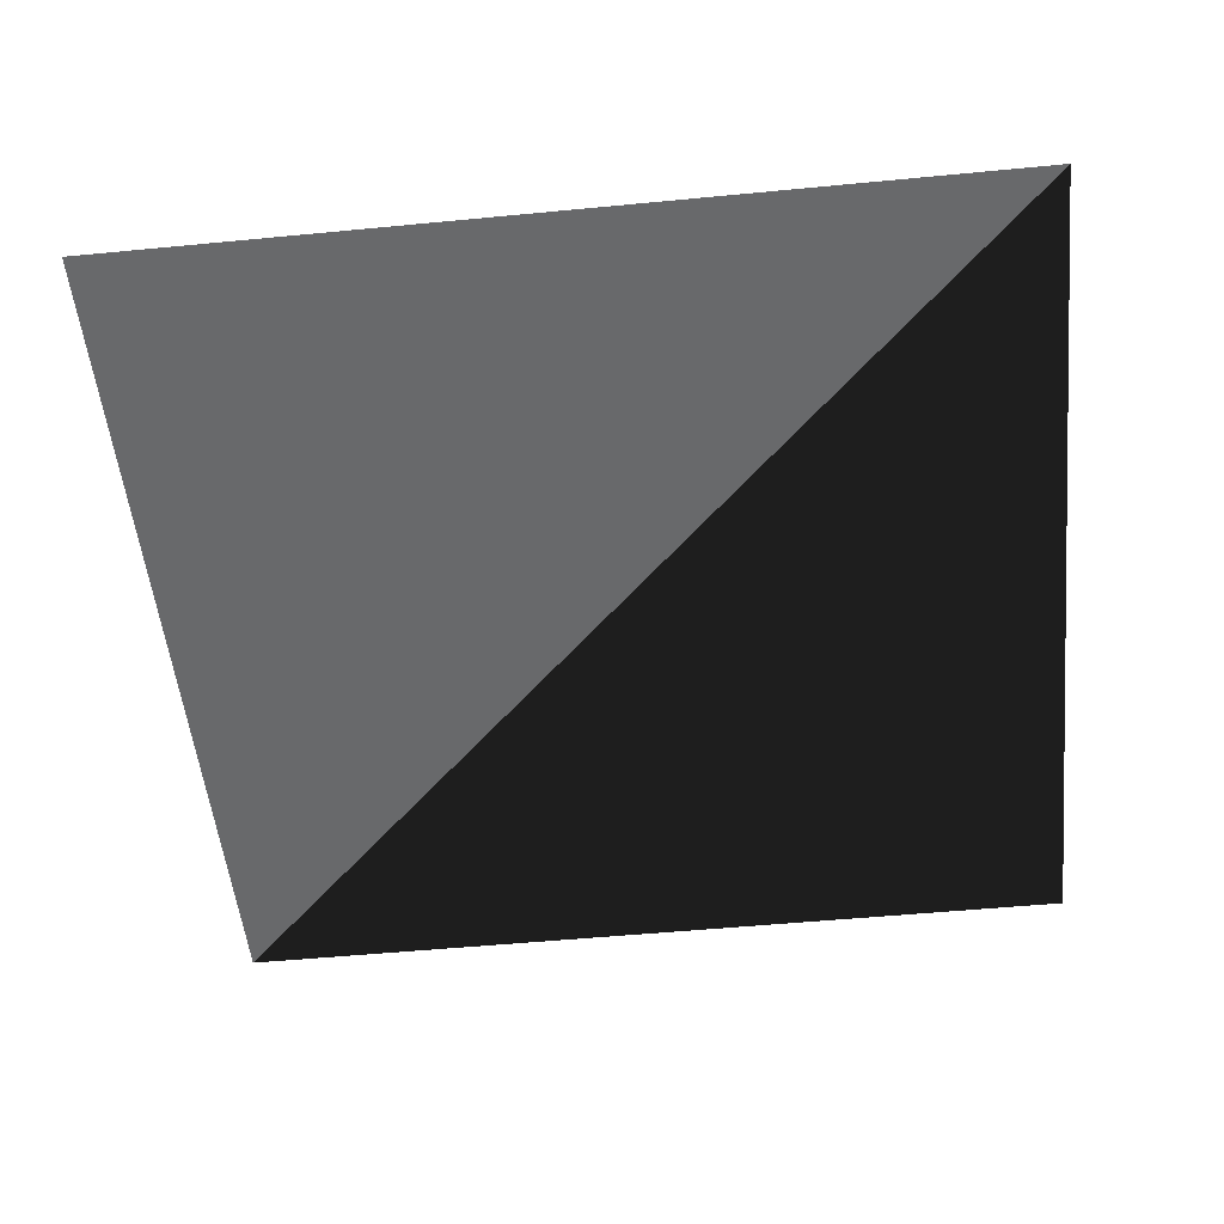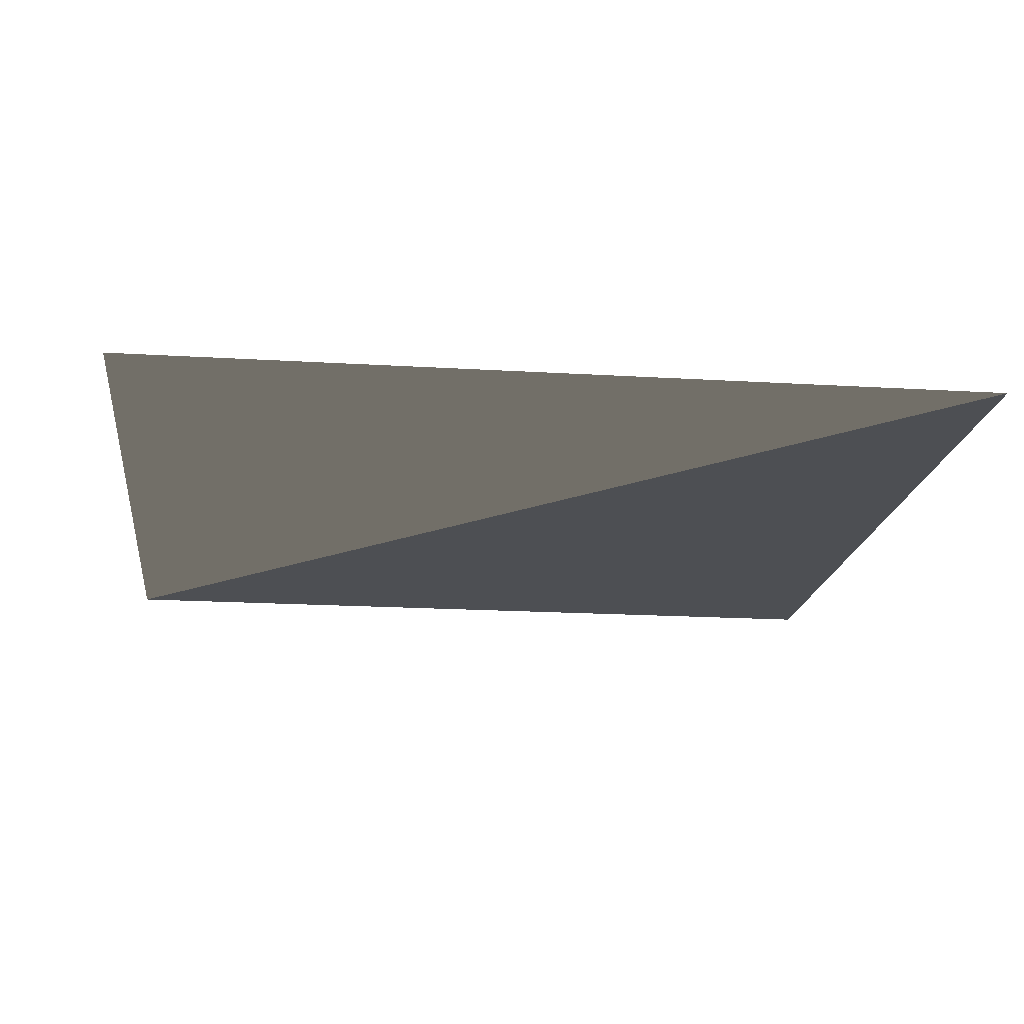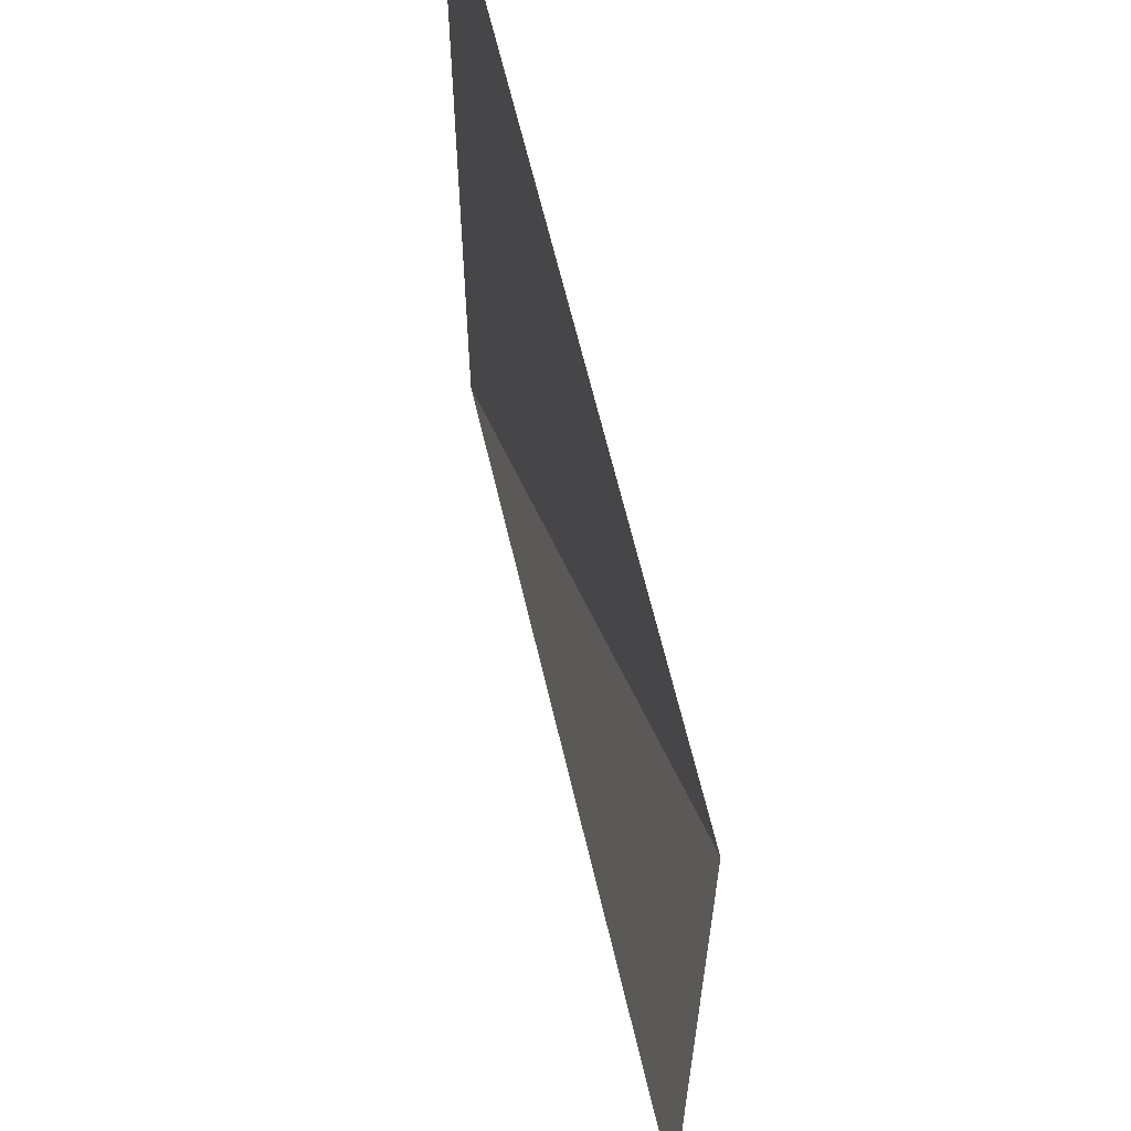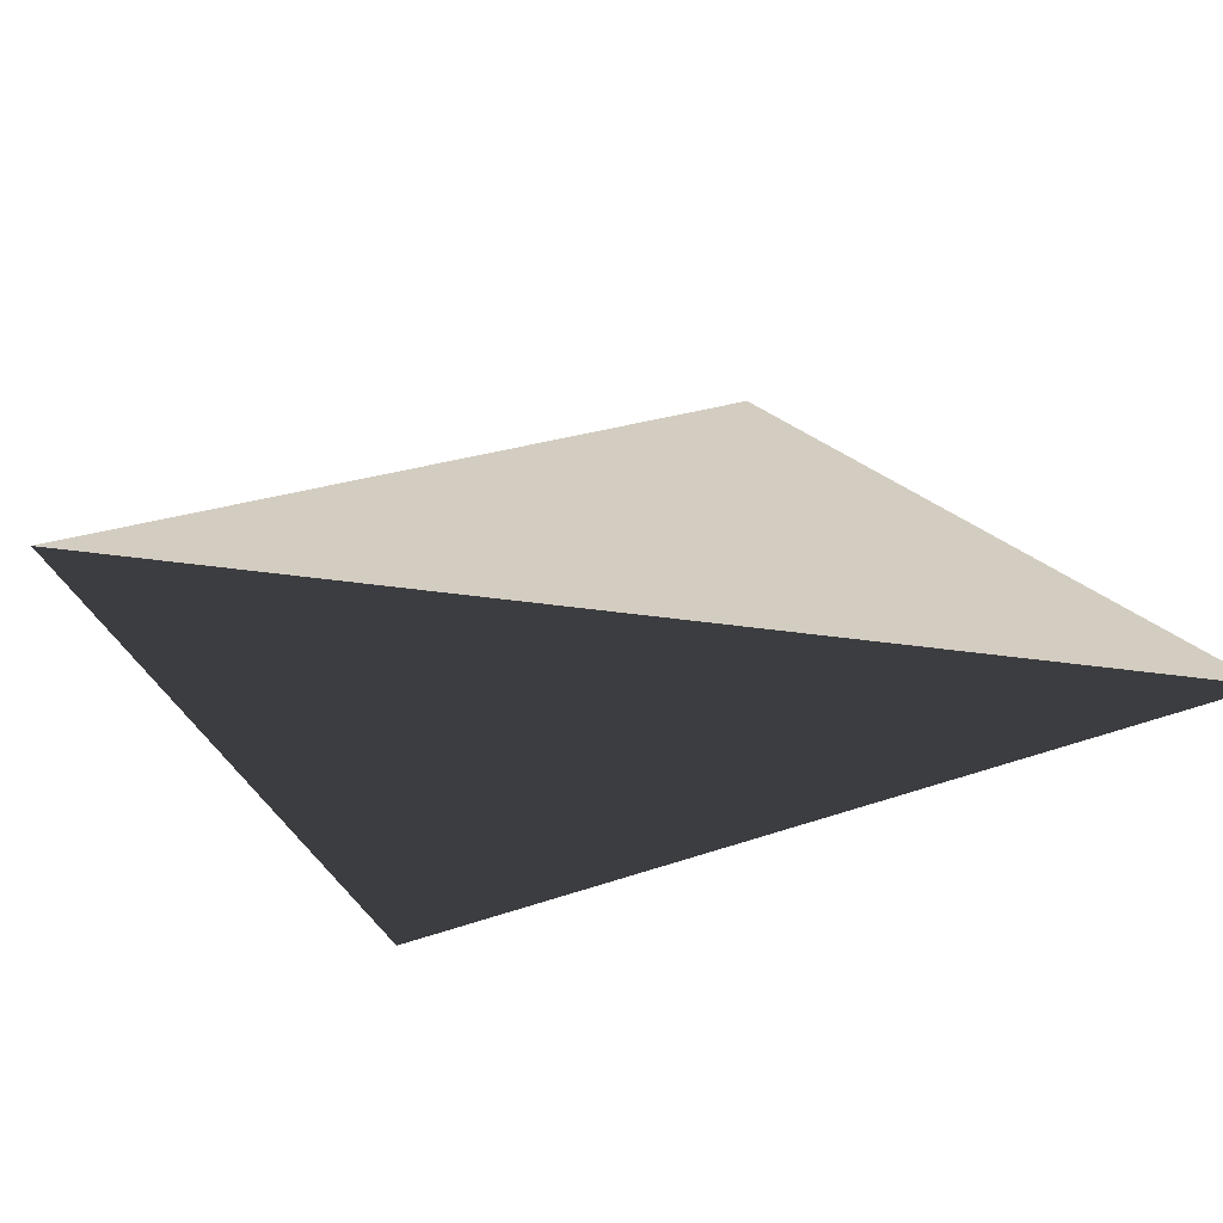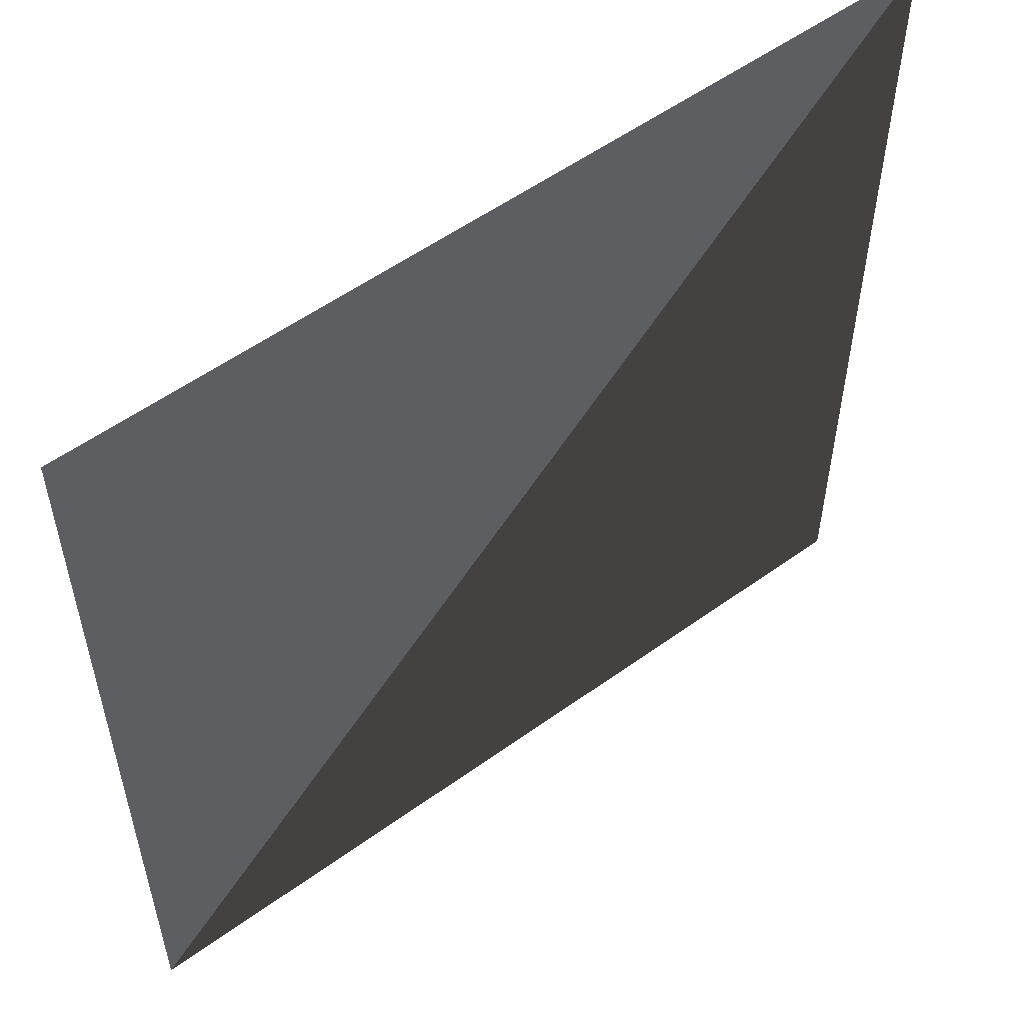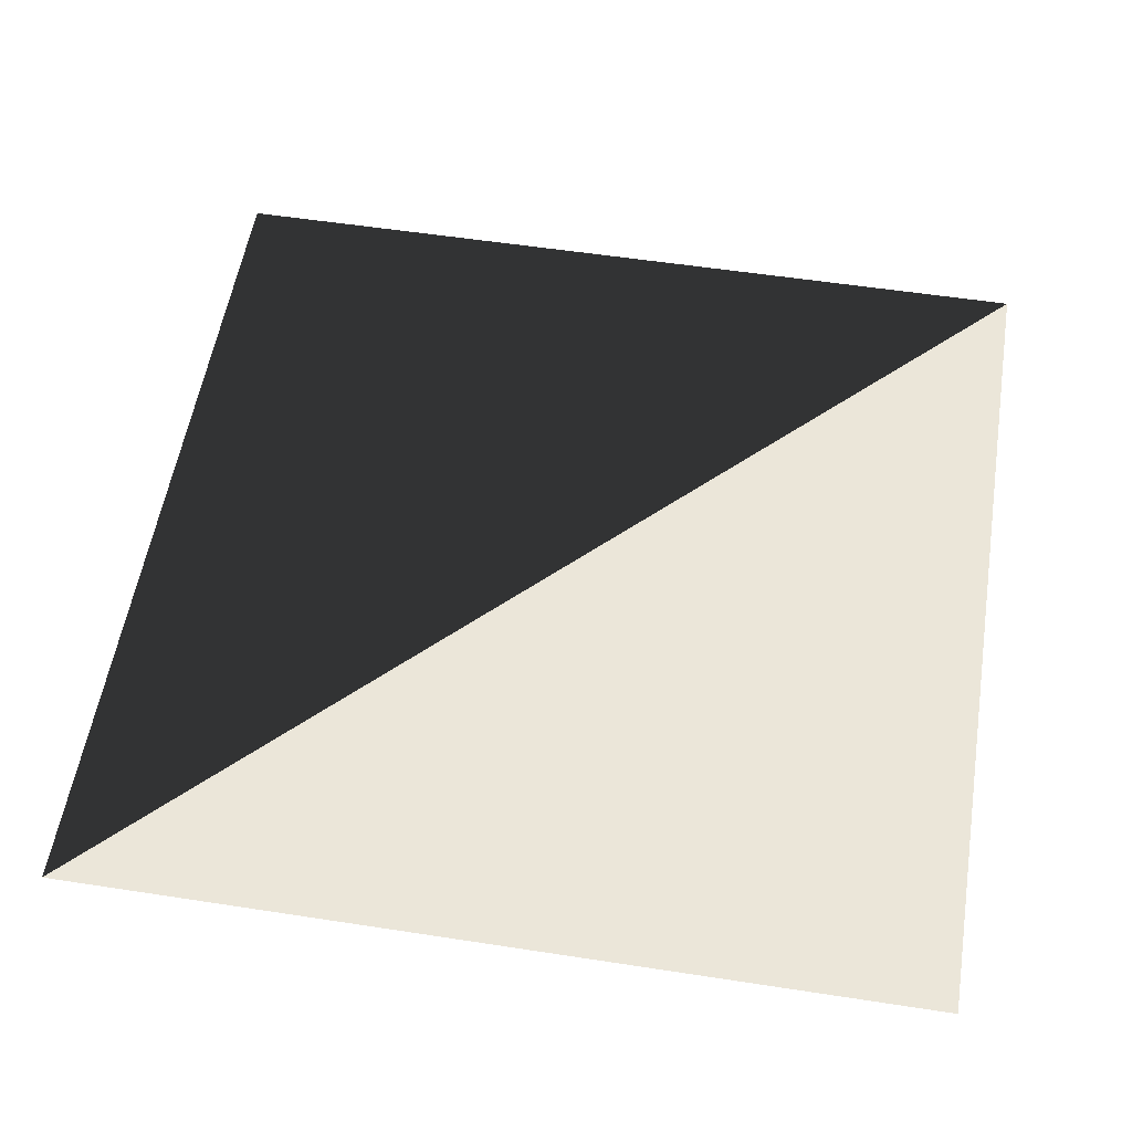
<metadata>
{"format":"obj","ext":"obj","renderer":"f3d","projection":"perspective","resolution":1024,"background":"white","views":[{"elev":-52.6,"azim":5.9,"up":"+Y"},{"elev":-17.8,"azim":173.1,"up":"+Y"},{"elev":63.7,"azim":76.8,"up":"+Z"},{"elev":24.8,"azim":150.1,"up":"+Y"},{"elev":55.1,"azim":-37.3,"up":"+Z"},{"elev":55.5,"azim":-80.8,"up":"+Y"}]}
</metadata>
<code>
o Plane
v  -20 0 -20
v  -20 0  20
v   20 0 -20
v   20 0  20
f 1 2 4
f 1 3 4

</code>
